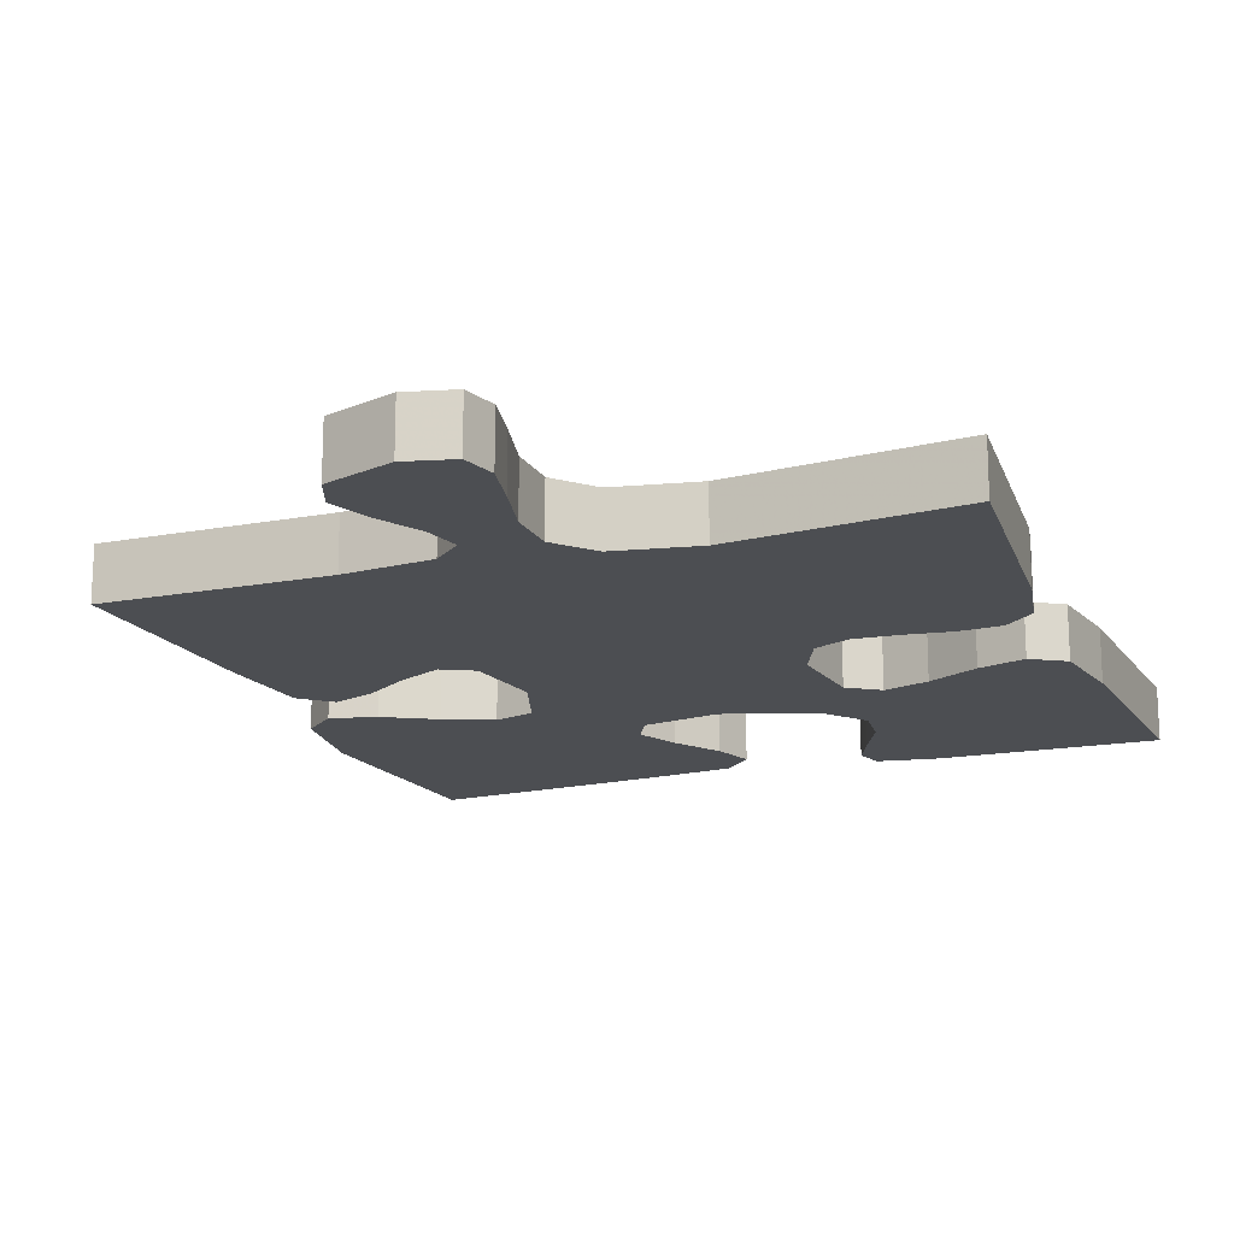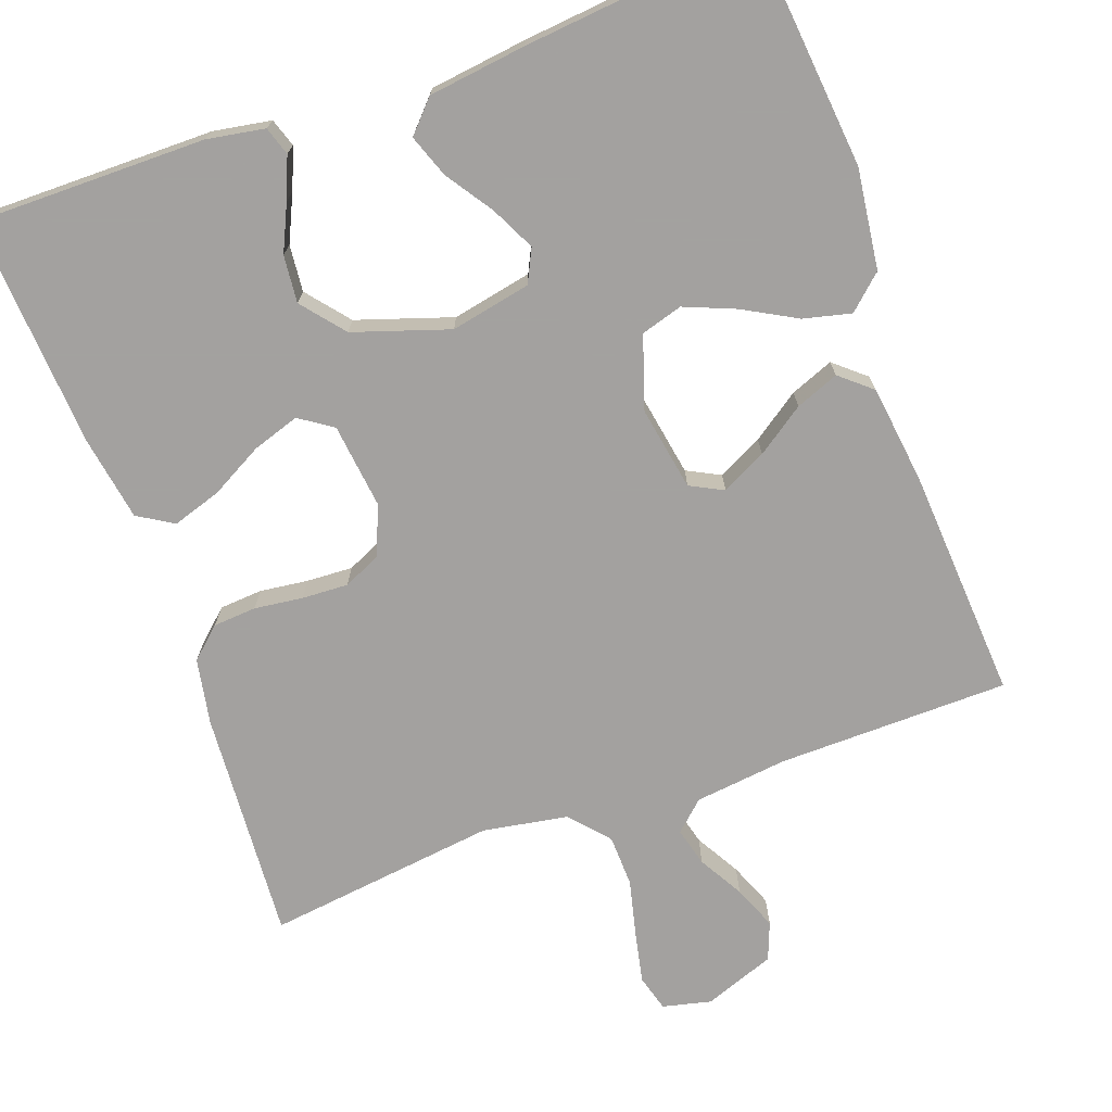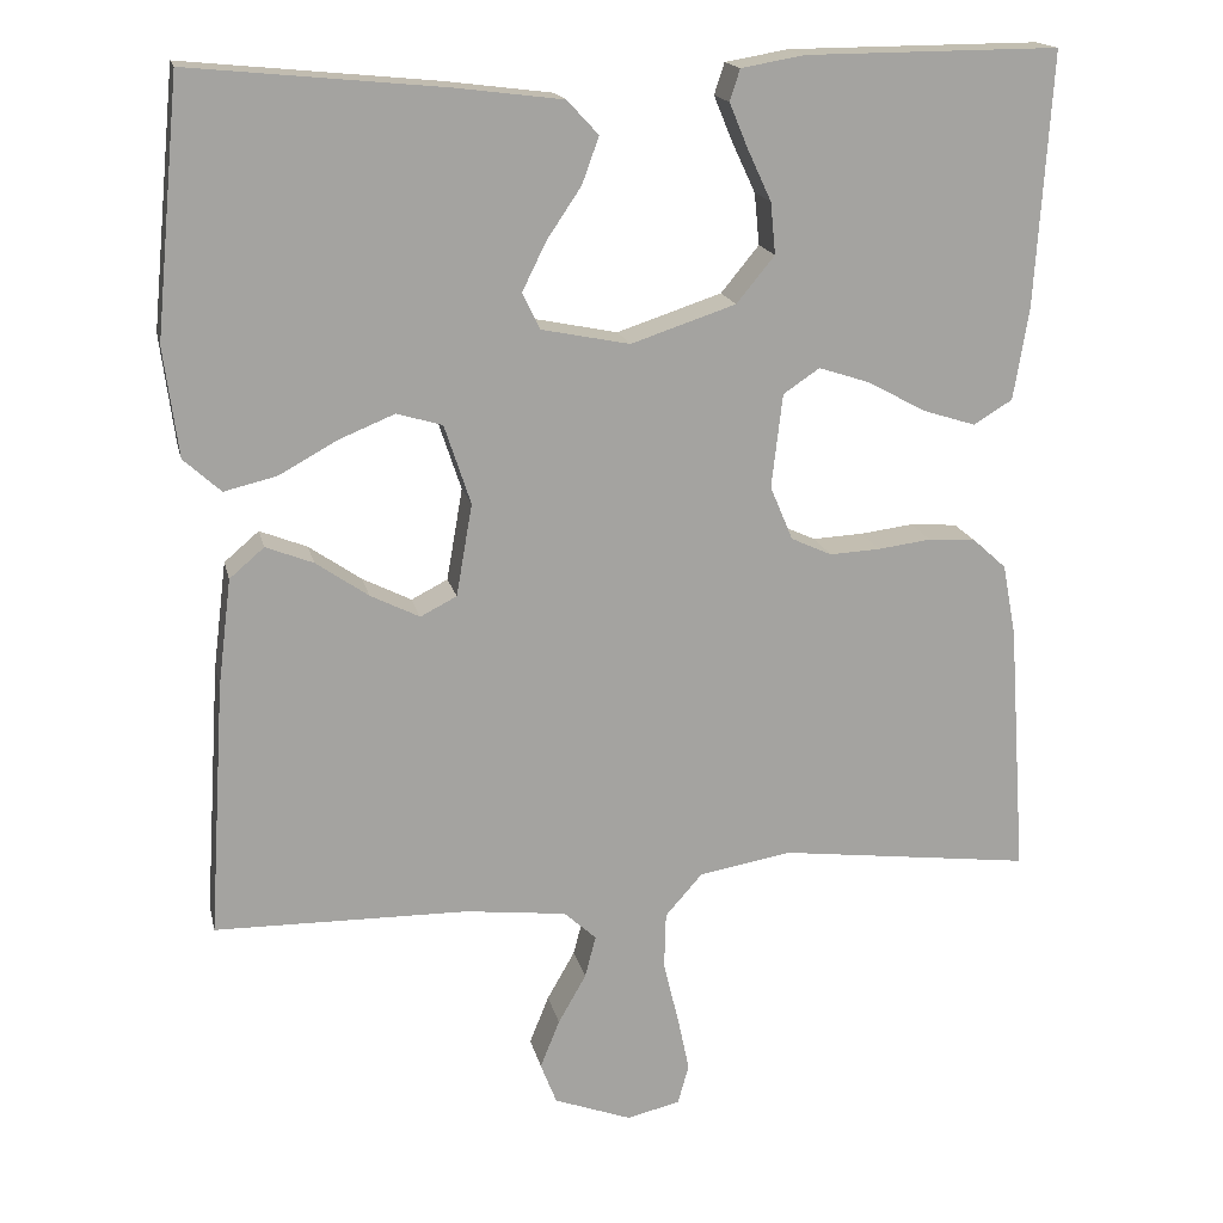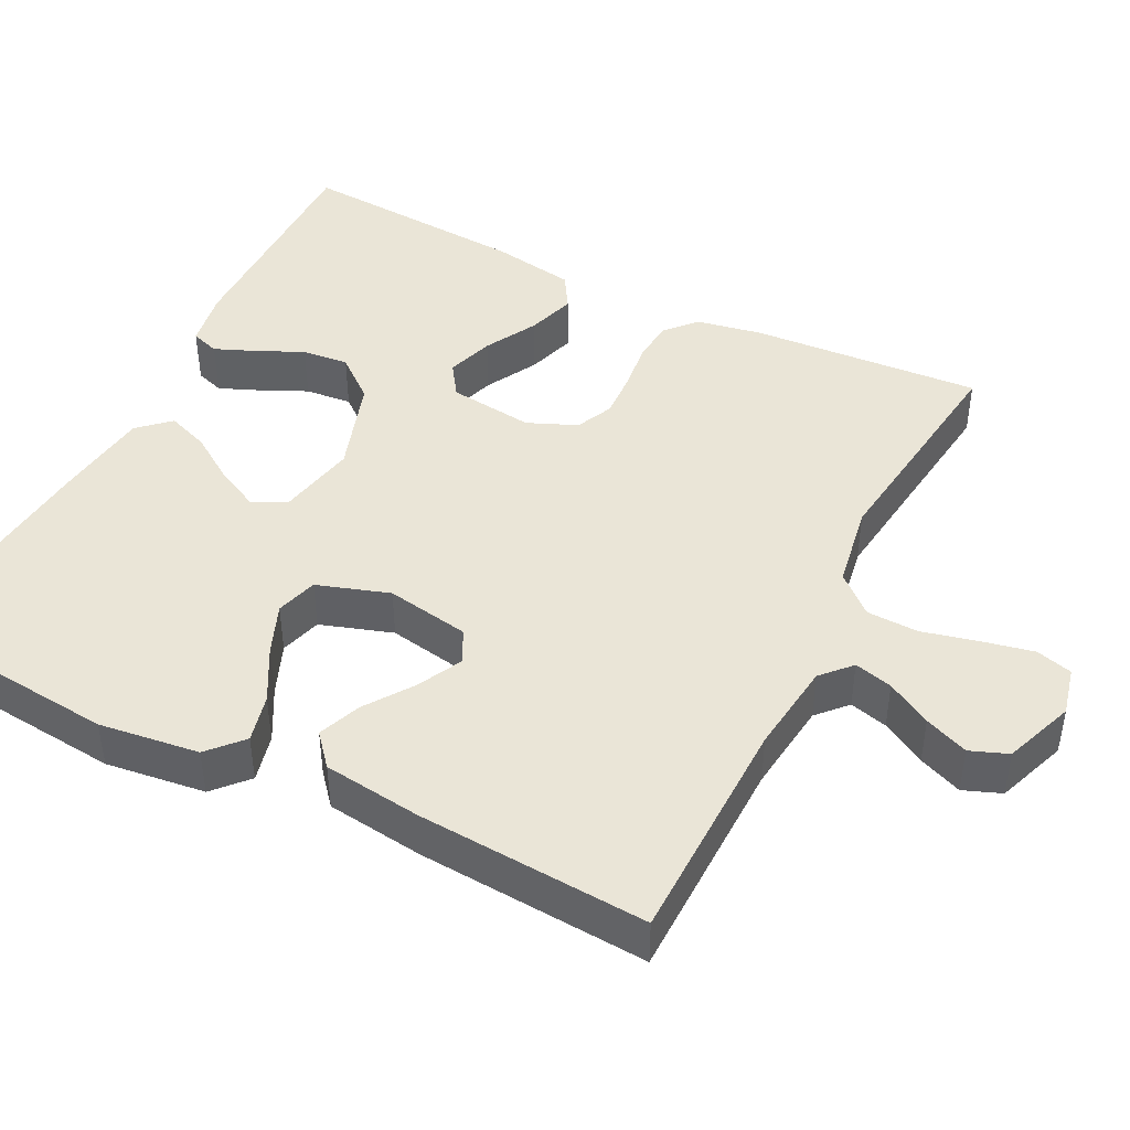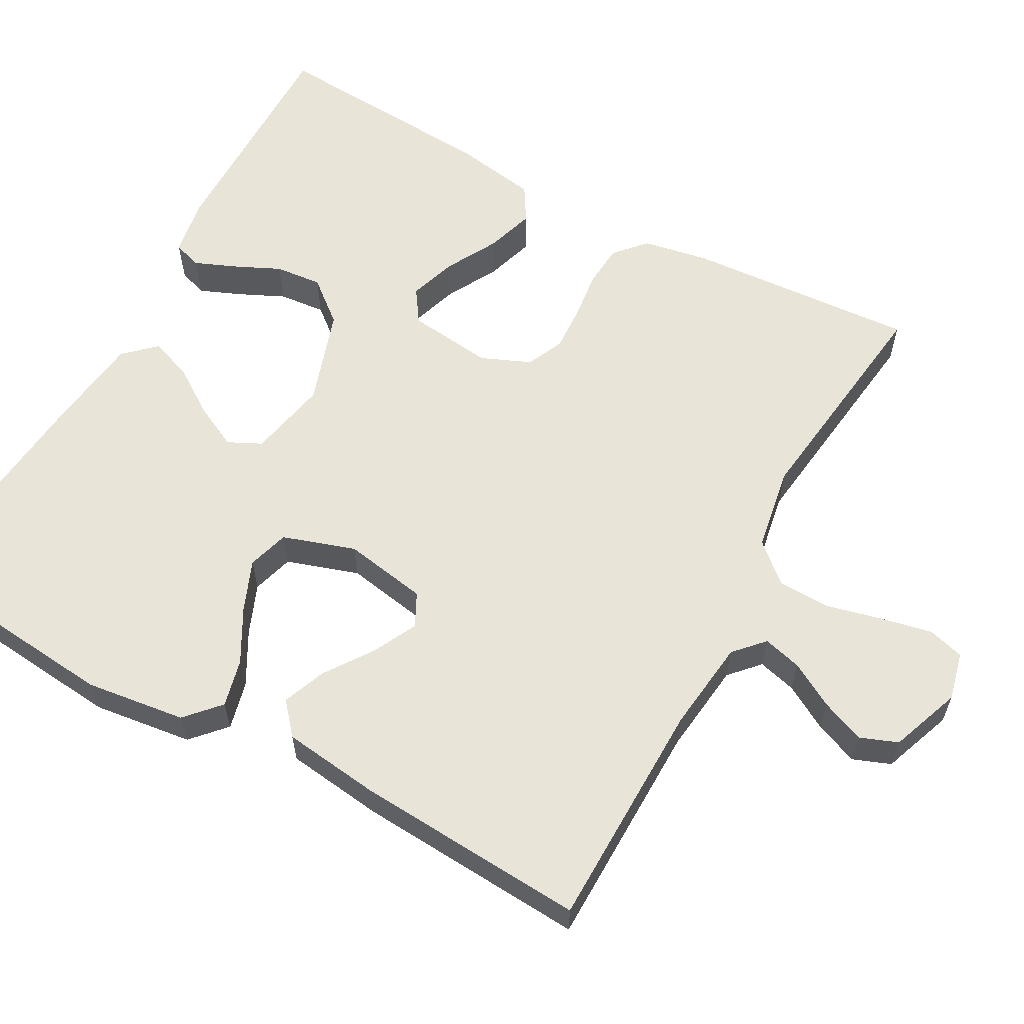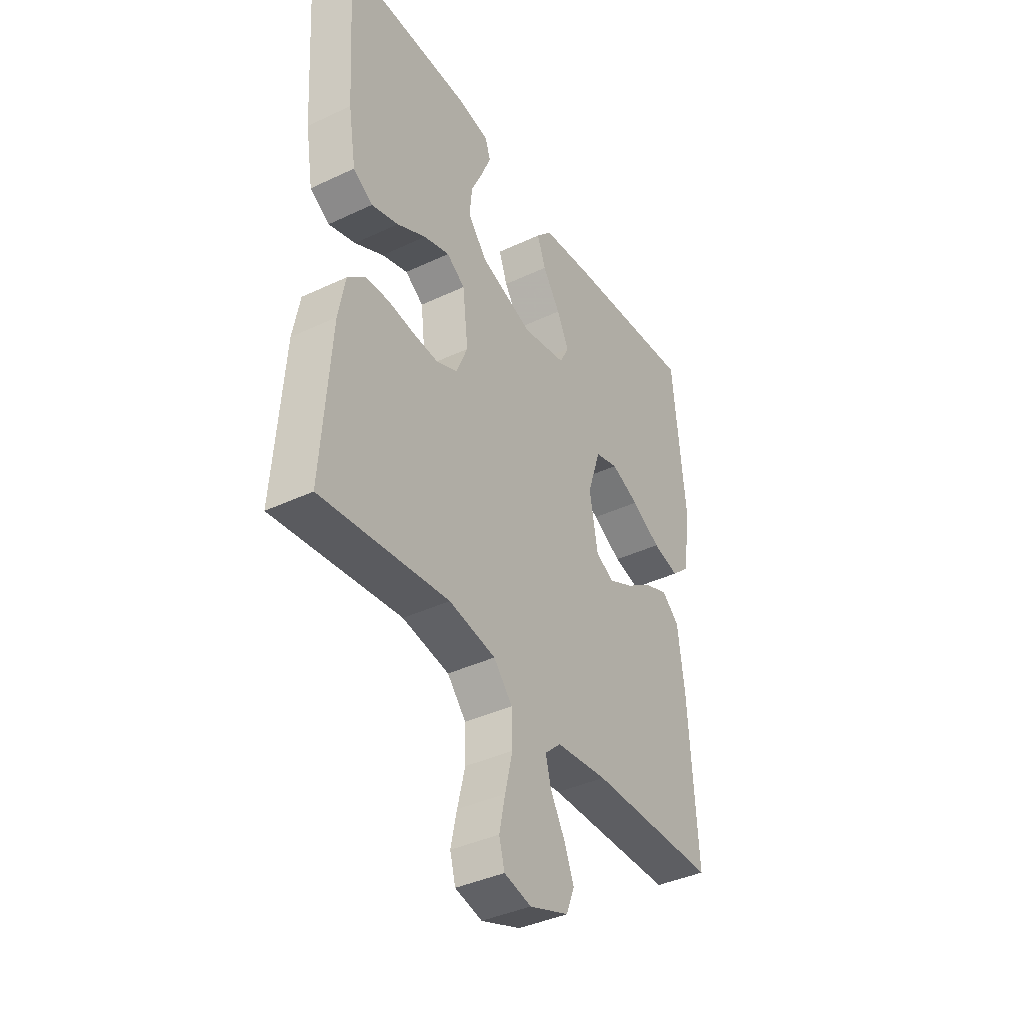
<metadata>
{"format":"obj","ext":"obj","renderer":"f3d","projection":"perspective","resolution":1024,"background":"white","views":[{"elev":-16.9,"azim":-160.0,"up":"+Y"},{"elev":-72.3,"azim":19.9,"up":"+Y"},{"elev":17.1,"azim":167.7,"up":"+Z"},{"elev":44.4,"azim":116.8,"up":"+Y"},{"elev":60.2,"azim":118.8,"up":"+Y"},{"elev":-39.5,"azim":-59.6,"up":"+Z"}]}
</metadata>
<code>
v -0.5 0.07 0.5
v -0.2 0.07 0.498
v -0.125 0.07 0.485
v -0.113 0.07 0.448
v -0.135 0.07 0.395
v -0.163 0.07 0.335
v -0.169 0.07 0.274
v -0.124 0.07 0.219
v 0 0.07 0.178
v 0.104 0.07 0.199
v 0.125 0.07 0.242
v 0.097 0.07 0.299
v 0.056 0.07 0.36
v 0.036 0.07 0.415
v 0.073 0.07 0.455
v 0.2 0.07 0.471
v 0.5 0.07 0.5
v 0.529 0.07 0.2
v 0.512 0.07 0.07
v 0.468 0.07 0.03
v 0.406 0.07 0.045
v 0.337 0.07 0.083
v 0.271 0.07 0.11
v 0.217 0.07 0.094
v 0.186 0.07 0
v 0.205 0.07 -0.109
v 0.248 0.07 -0.131
v 0.306 0.07 -0.102
v 0.368 0.07 -0.059
v 0.424 0.07 -0.037
v 0.465 0.07 -0.072
v 0.481 0.07 -0.2
v 0.5 0.07 -0.5
v 0.2 0.07 -0.504
v 0.08 0.07 -0.518
v 0.042 0.07 -0.553
v 0.055 0.07 -0.603
v 0.088 0.07 -0.661
v 0.111 0.07 -0.718
v 0.092 0.07 -0.767
v 0 0.07 -0.801
v -0.063 0.07 -0.786
v -0.076 0.07 -0.739
v -0.062 0.07 -0.673
v -0.044 0.07 -0.599
v -0.046 0.07 -0.532
v -0.09 0.07 -0.482
v -0.2 0.07 -0.463
v -0.5 0.07 -0.5
v -0.479 0.07 -0.2
v -0.463 0.07 -0.115
v -0.423 0.07 -0.079
v -0.367 0.07 -0.075
v -0.304 0.07 -0.083
v -0.244 0.07 -0.086
v -0.196 0.07 -0.064
v -0.169 0.07 0
v -0.182 0.07 0.111
v -0.225 0.07 0.14
v -0.286 0.07 0.12
v -0.354 0.07 0.083
v -0.417 0.07 0.063
v -0.463 0.07 0.091
v -0.481 0.07 0.2
v -0.5 0 0.5
v -0.2 0 0.498
v -0.125 0 0.485
v -0.113 0 0.448
v -0.135 0 0.395
v -0.163 0 0.335
v -0.169 0 0.274
v -0.124 0 0.219
v 0 0 0.178
v 0.104 0 0.199
v 0.125 0 0.242
v 0.097 0 0.299
v 0.056 0 0.36
v 0.036 0 0.415
v 0.073 0 0.455
v 0.2 0 0.471
v 0.5 0 0.5
v 0.529 0 0.2
v 0.512 0 0.07
v 0.468 0 0.03
v 0.406 0 0.045
v 0.337 0 0.083
v 0.271 0 0.11
v 0.217 0 0.094
v 0.186 0 0
v 0.205 0 -0.109
v 0.248 0 -0.131
v 0.306 0 -0.102
v 0.368 0 -0.059
v 0.424 0 -0.037
v 0.465 0 -0.072
v 0.481 0 -0.2
v 0.5 0 -0.5
v 0.2 0 -0.504
v 0.08 0 -0.518
v 0.042 0 -0.553
v 0.055 0 -0.603
v 0.088 0 -0.661
v 0.111 0 -0.718
v 0.092 0 -0.767
v 0 0 -0.801
v -0.063 0 -0.786
v -0.076 0 -0.739
v -0.062 0 -0.673
v -0.044 0 -0.599
v -0.046 0 -0.532
v -0.09 0 -0.482
v -0.2 0 -0.463
v -0.5 0 -0.5
v -0.479 0 -0.2
v -0.463 0 -0.115
v -0.423 0 -0.079
v -0.367 0 -0.075
v -0.304 0 -0.083
v -0.244 0 -0.086
v -0.196 0 -0.064
v -0.169 0 0
v -0.182 0 0.111
v -0.225 0 0.14
v -0.286 0 0.12
v -0.354 0 0.083
v -0.417 0 0.063
v -0.463 0 0.091
v -0.481 0 0.2
f 60 61 62 63
f 59 60 63 64
f 51 52 53 54
f 51 54 55
f 48 49 50 51
f 47 48 51 55
f 46 47 55 56
f 42 43 44 45
f 40 41 42 45
f 40 45 46
f 37 38 39 40
f 36 37 40 46
f 35 36 46 56
f 31 32 33 34
f 28 29 30 31
f 27 28 31 34
f 26 27 34 35
f 19 20 21 22
f 19 22 23
f 18 19 23
f 17 18 23 24
f 15 16 17 24
f 12 13 14 15
f 11 12 15 24
f 3 4 5 6
f 1 2 3 6
f 59 64 1 6
f 26 35 56 57
f 25 26 57 58
f 10 11 24 25
f 9 10 25 58
f 8 9 58 59
f 59 6 7
f 7 8 59
f 127 126 125 124
f 128 127 124 123
f 118 117 116 115
f 119 118 115
f 115 114 113 112
f 119 115 112 111
f 120 119 111 110
f 109 108 107 106
f 109 106 105 104
f 110 109 104
f 104 103 102 101
f 110 104 101 100
f 120 110 100 99
f 98 97 96 95
f 95 94 93 92
f 98 95 92 91
f 99 98 91 90
f 86 85 84 83
f 87 86 83
f 87 83 82
f 88 87 82 81
f 88 81 80 79
f 79 78 77 76
f 88 79 76 75
f 70 69 68 67
f 70 67 66 65
f 70 65 128 123
f 121 120 99 90
f 122 121 90 89
f 89 88 75 74
f 122 89 74 73
f 123 122 73 72
f 71 70 123
f 123 72 71
f 1 65 66 2
f 2 66 67 3
f 3 67 68 4
f 4 68 69 5
f 5 69 70 6
f 6 70 71 7
f 7 71 72 8
f 8 72 73 9
f 9 73 74 10
f 10 74 75 11
f 11 75 76 12
f 12 76 77 13
f 13 77 78 14
f 14 78 79 15
f 15 79 80 16
f 16 80 81 17
f 17 81 82 18
f 18 82 83 19
f 19 83 84 20
f 20 84 85 21
f 21 85 86 22
f 22 86 87 23
f 23 87 88 24
f 24 88 89 25
f 25 89 90 26
f 26 90 91 27
f 27 91 92 28
f 28 92 93 29
f 29 93 94 30
f 30 94 95 31
f 31 95 96 32
f 32 96 97 33
f 33 97 98 34
f 34 98 99 35
f 35 99 100 36
f 36 100 101 37
f 37 101 102 38
f 38 102 103 39
f 39 103 104 40
f 40 104 105 41
f 41 105 106 42
f 42 106 107 43
f 43 107 108 44
f 44 108 109 45
f 45 109 110 46
f 46 110 111 47
f 47 111 112 48
f 48 112 113 49
f 49 113 114 50
f 50 114 115 51
f 51 115 116 52
f 52 116 117 53
f 53 117 118 54
f 54 118 119 55
f 55 119 120 56
f 56 120 121 57
f 57 121 122 58
f 58 122 123 59
f 59 123 124 60
f 60 124 125 61
f 61 125 126 62
f 62 126 127 63
f 63 127 128 64
f 64 128 65 1

</code>
